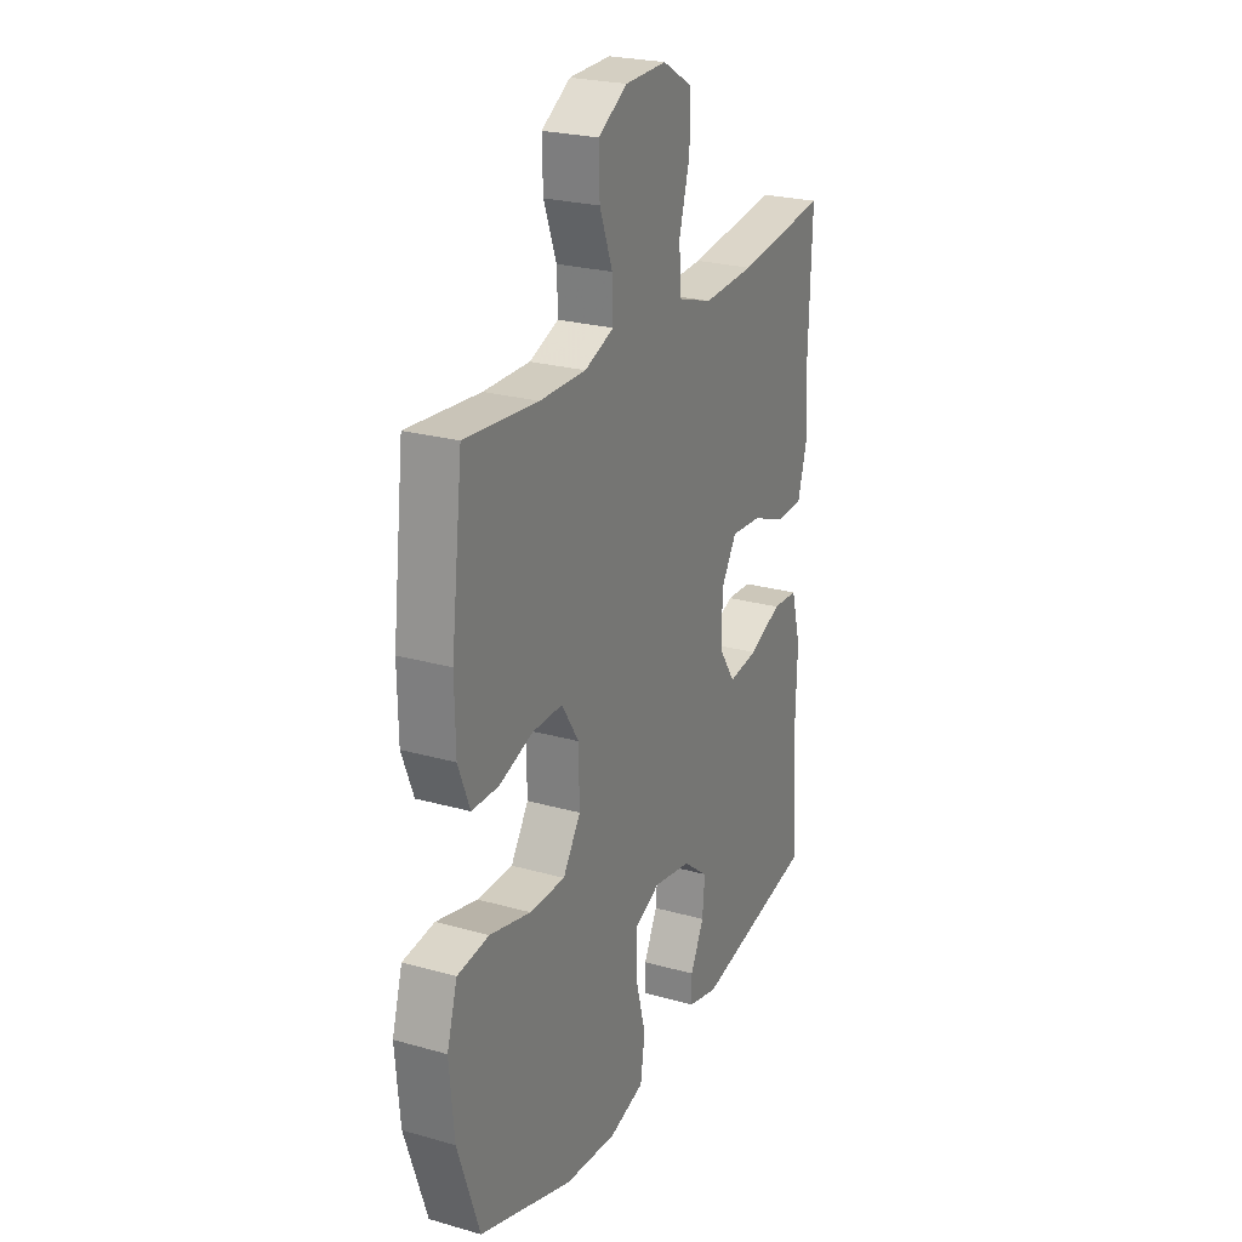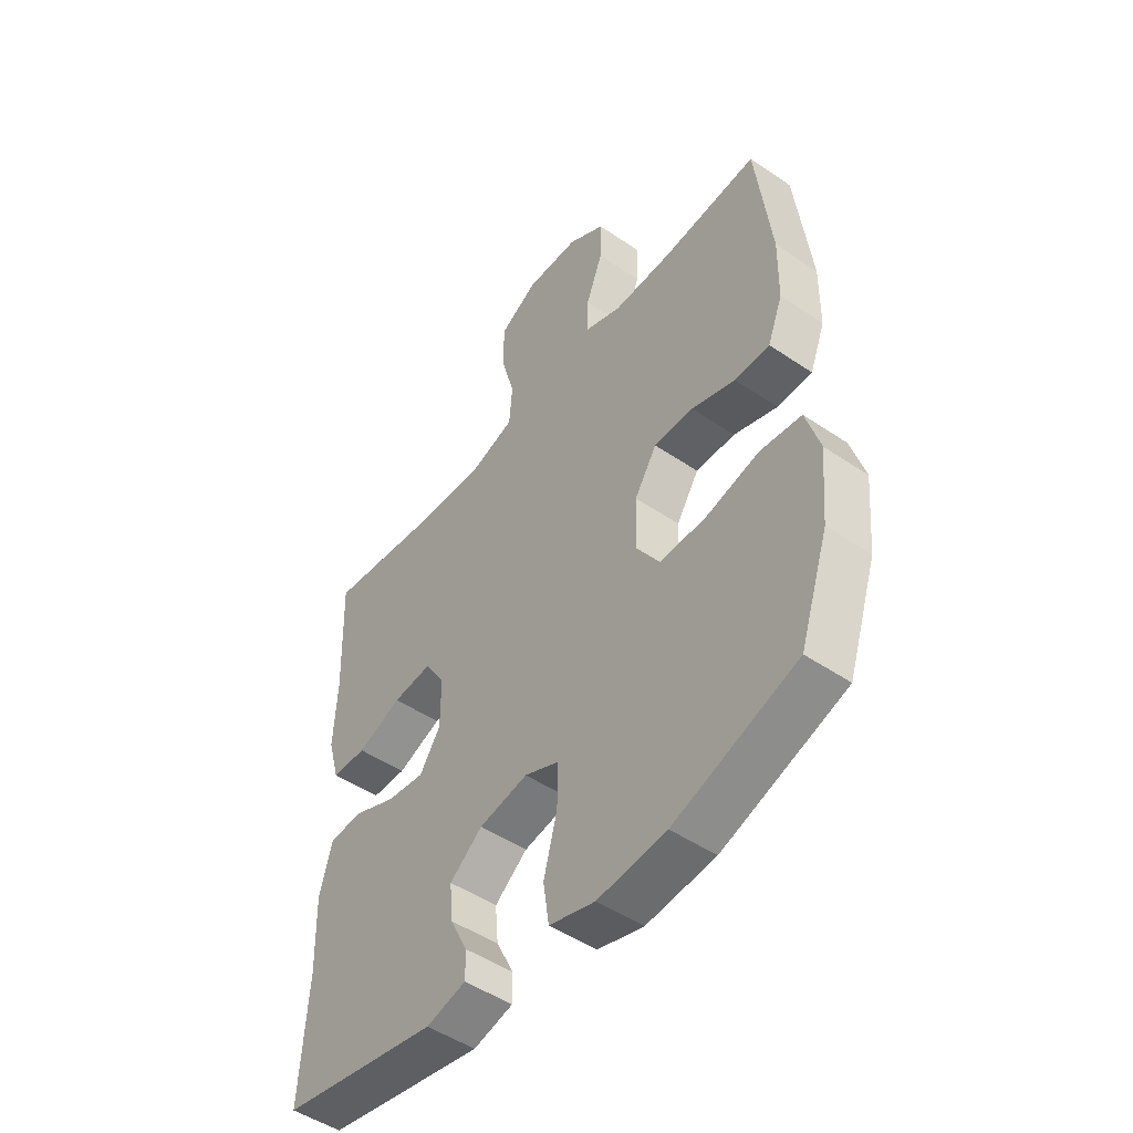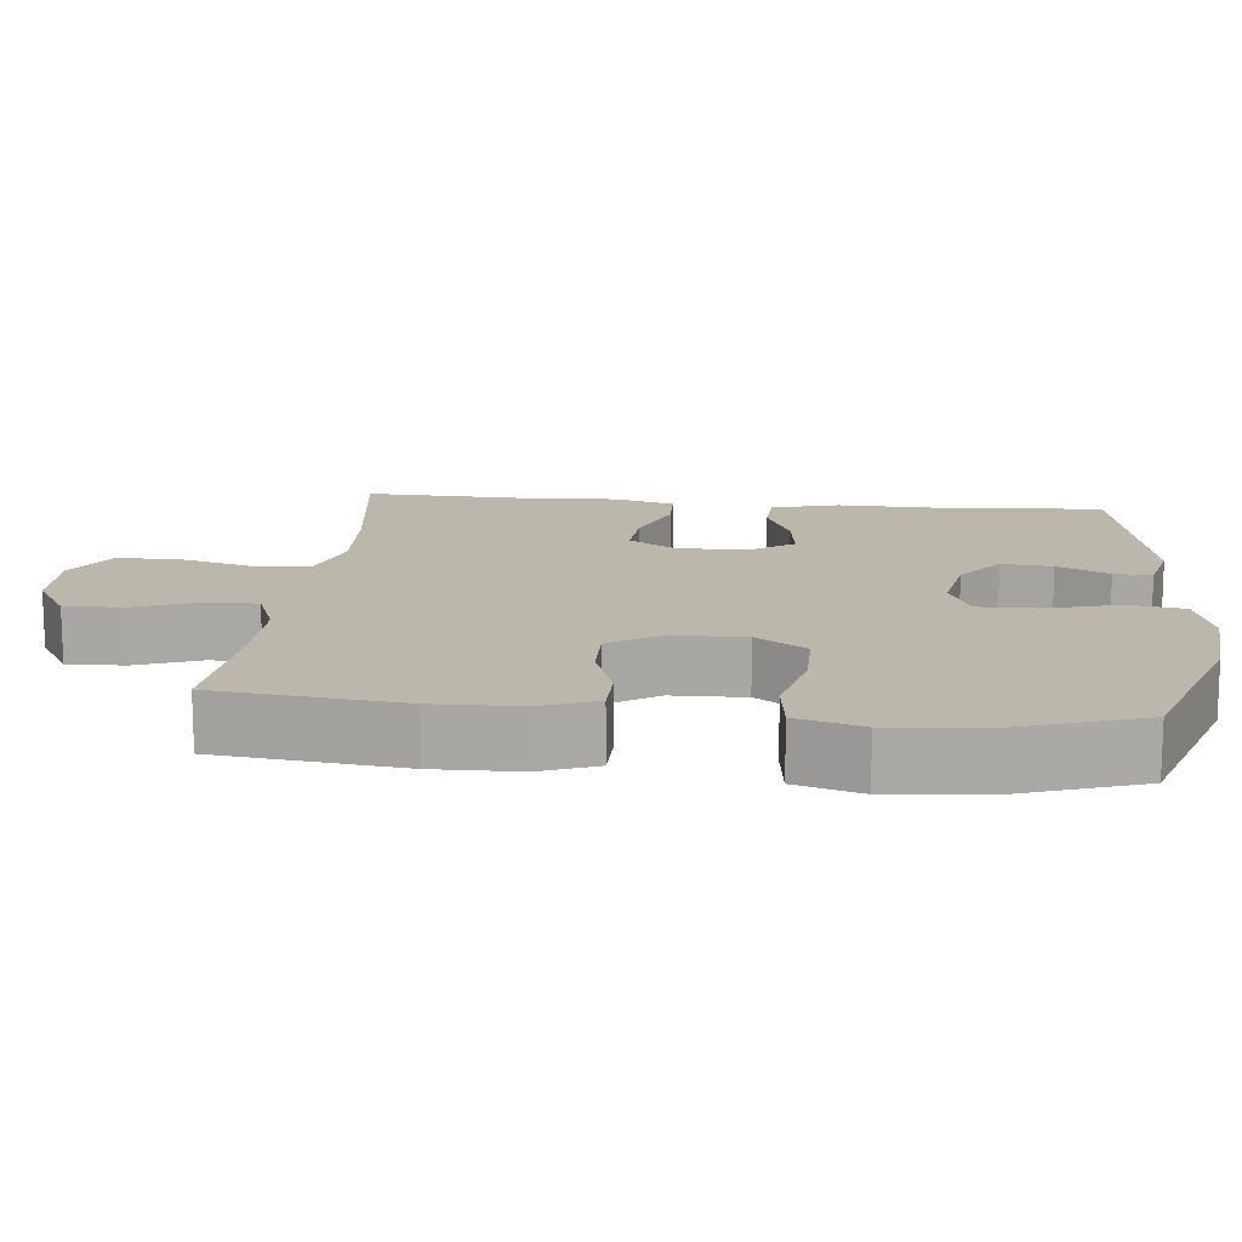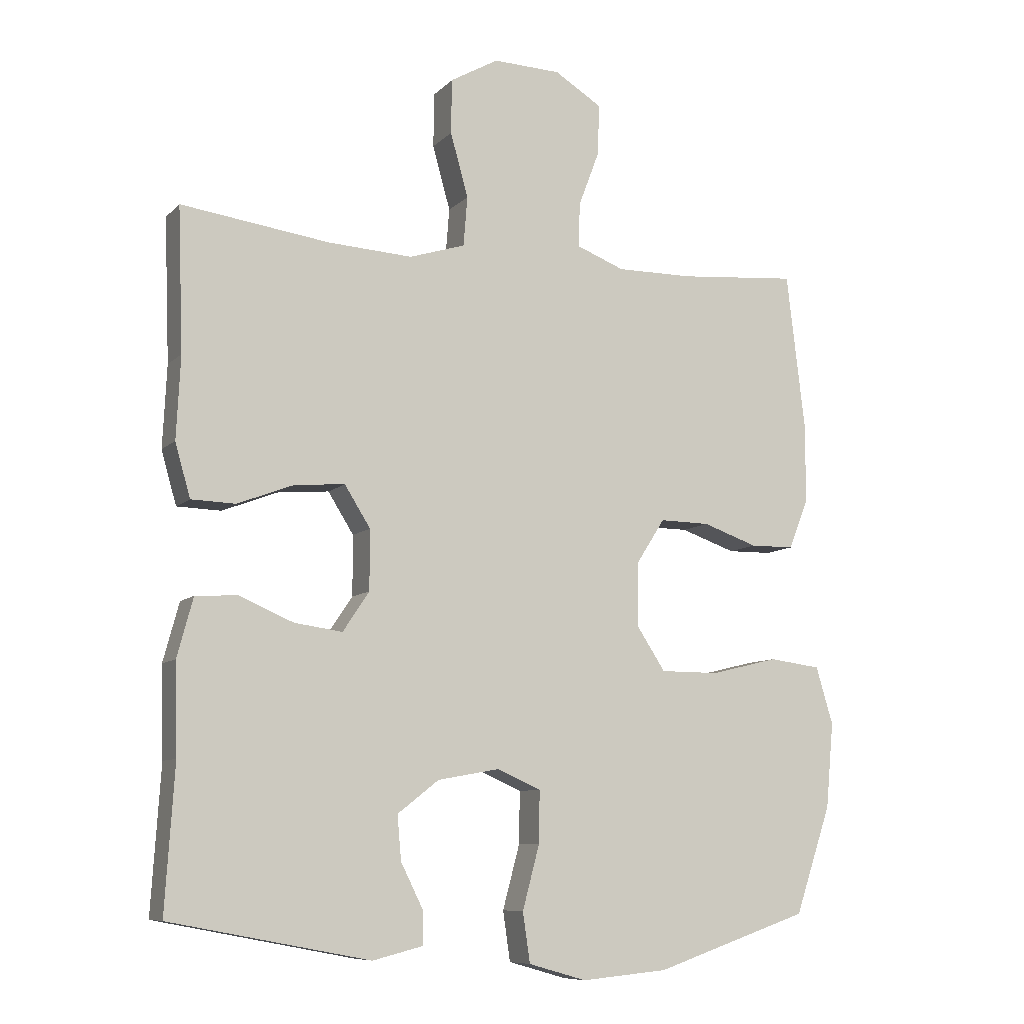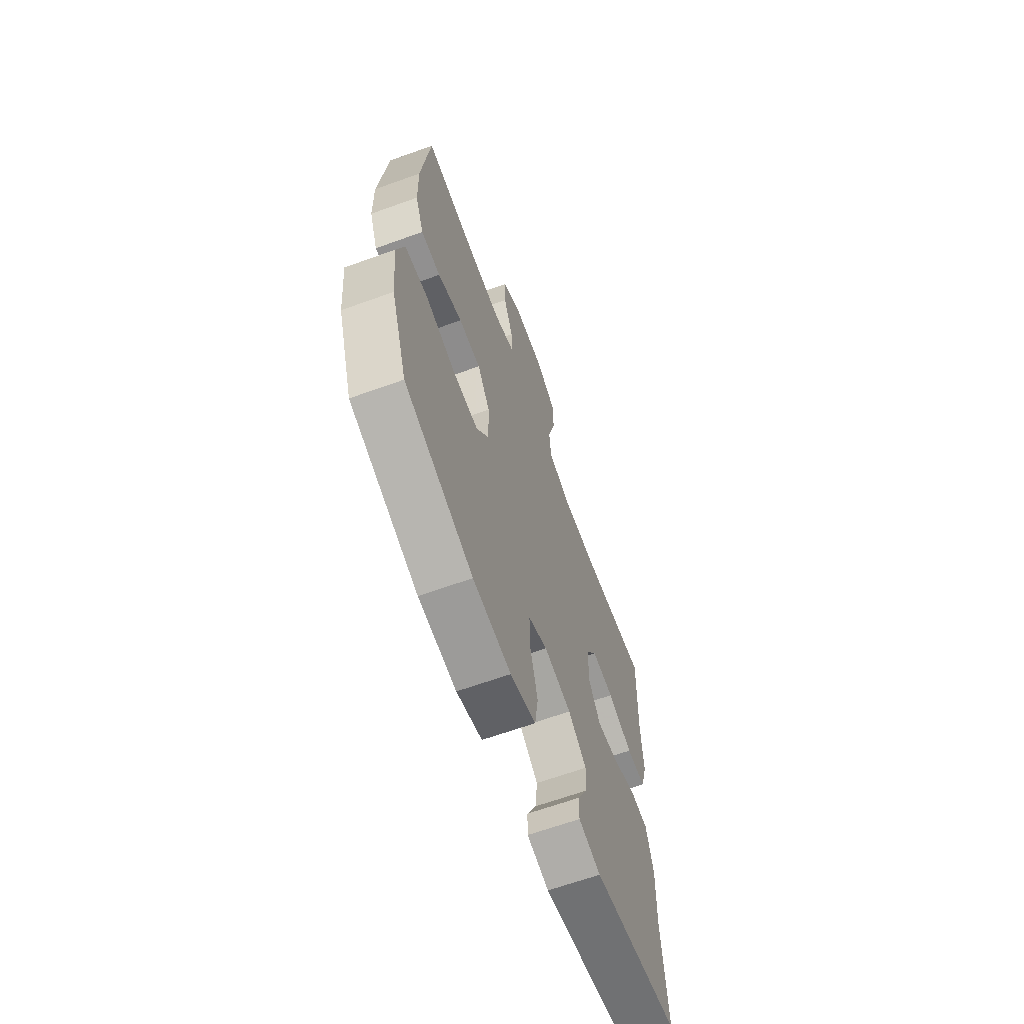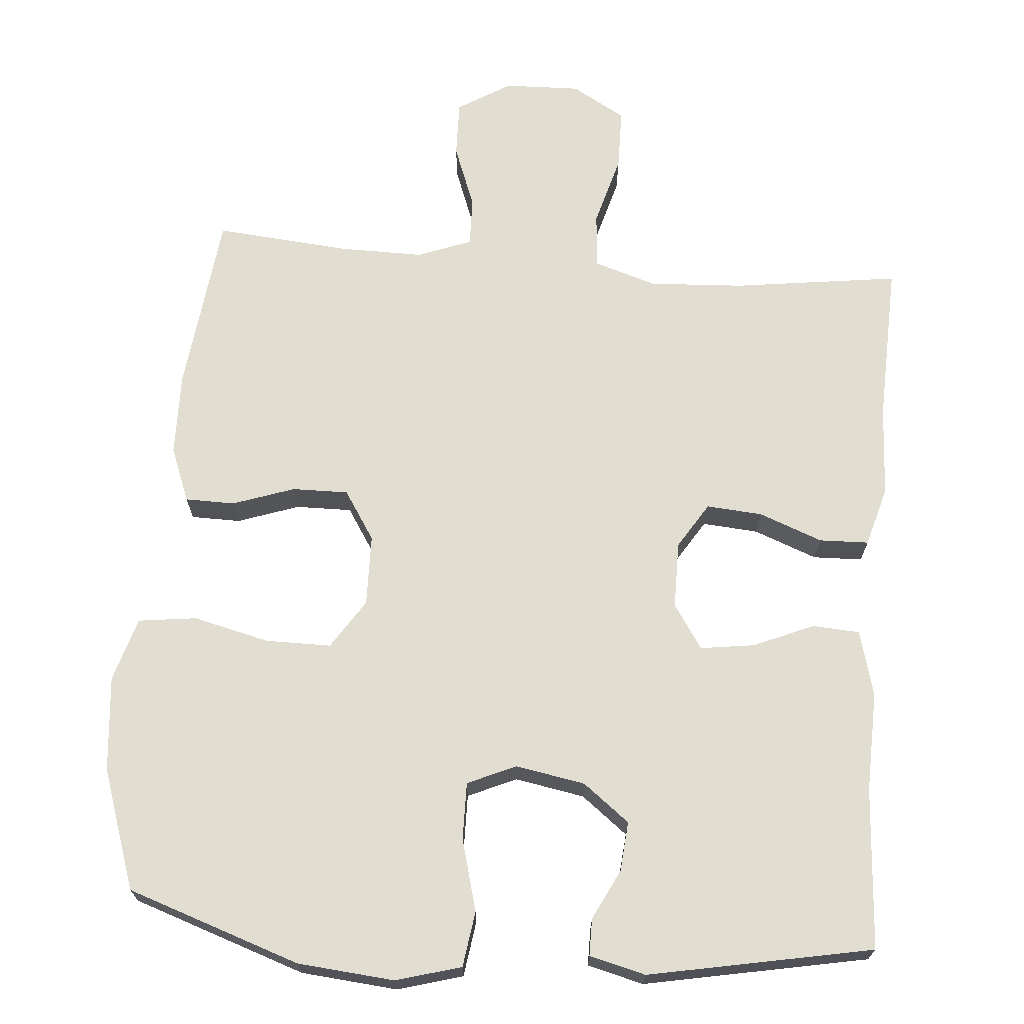
<metadata>
{"format":"obj","ext":"obj","renderer":"f3d","projection":"perspective","resolution":1024,"background":"white","views":[{"elev":24.4,"azim":115.0,"up":"+Z"},{"elev":-49.1,"azim":52.9,"up":"+Z"},{"elev":14.4,"azim":95.8,"up":"+Y"},{"elev":-8.8,"azim":-24.4,"up":"+Z"},{"elev":-65.0,"azim":110.0,"up":"+Z"},{"elev":68.8,"azim":-175.4,"up":"+Y"}]}
</metadata>
<code>
v 0.5 0.07 0.5
v 0.529 0.07 0.254
v 0.527 0.07 0.14
v 0.498 0.07 0.066
v 0.431 0.07 0.065
v 0.347 0.07 0.094
v 0.271 0.07 0.095
v 0.228 0.07 0.028
v 0.226 0.07 -0.069
v 0.27 0.07 -0.136
v 0.359 0.07 -0.136
v 0.462 0.07 -0.111
v 0.541 0.07 -0.121
v 0.567 0.07 -0.208
v 0.555 0.07 -0.338
v 0.5 0.07 -0.5
v 0.265 0.07 -0.58
v 0.134 0.07 -0.592
v 0.046 0.07 -0.567
v 0.035 0.07 -0.492
v 0.061 0.07 -0.395
v 0.062 0.07 -0.317
v -0.004 0.07 -0.288
v -0.098 0.07 -0.305
v -0.161 0.07 -0.354
v -0.155 0.07 -0.421
v -0.121 0.07 -0.489
v -0.121 0.07 -0.539
v -0.197 0.07 -0.558
v -0.5 0.07 -0.5
v -0.486 0.07 -0.282
v -0.49 0.07 -0.146
v -0.466 0.07 -0.057
v -0.402 0.07 -0.053
v -0.32 0.07 -0.088
v -0.247 0.07 -0.098
v -0.207 0.07 -0.038
v -0.207 0.07 0.053
v -0.246 0.07 0.115
v -0.322 0.07 0.109
v -0.408 0.07 0.076
v -0.475 0.07 0.078
v -0.498 0.07 0.159
v -0.492 0.07 0.283
v -0.5 0.07 0.5
v -0.275 0.07 0.47
v -0.147 0.07 0.463
v -0.062 0.07 0.49
v -0.056 0.07 0.565
v -0.083 0.07 0.662
v -0.082 0.07 0.745
v -0.009 0.07 0.787
v 0.094 0.07 0.784
v 0.166 0.07 0.74
v 0.164 0.07 0.663
v 0.132 0.07 0.578
v 0.13 0.07 0.511
v 0.203 0.07 0.483
v 0.318 0.07 0.484
v 0.5 0 0.5
v 0.529 0 0.254
v 0.527 0 0.14
v 0.498 0 0.066
v 0.431 0 0.065
v 0.347 0 0.094
v 0.271 0 0.095
v 0.228 0 0.028
v 0.226 0 -0.069
v 0.27 0 -0.136
v 0.359 0 -0.136
v 0.462 0 -0.111
v 0.541 0 -0.121
v 0.567 0 -0.208
v 0.555 0 -0.338
v 0.5 0 -0.5
v 0.265 0 -0.58
v 0.134 0 -0.592
v 0.046 0 -0.567
v 0.035 0 -0.492
v 0.061 0 -0.395
v 0.062 0 -0.317
v -0.004 0 -0.288
v -0.098 0 -0.305
v -0.161 0 -0.354
v -0.155 0 -0.421
v -0.121 0 -0.489
v -0.121 0 -0.539
v -0.197 0 -0.558
v -0.5 0 -0.5
v -0.486 0 -0.282
v -0.49 0 -0.146
v -0.466 0 -0.057
v -0.402 0 -0.053
v -0.32 0 -0.088
v -0.247 0 -0.098
v -0.207 0 -0.038
v -0.207 0 0.053
v -0.246 0 0.115
v -0.322 0 0.109
v -0.408 0 0.076
v -0.475 0 0.078
v -0.498 0 0.159
v -0.492 0 0.283
v -0.5 0 0.5
v -0.275 0 0.47
v -0.147 0 0.463
v -0.062 0 0.49
v -0.056 0 0.565
v -0.083 0 0.662
v -0.082 0 0.745
v -0.009 0 0.787
v 0.094 0 0.784
v 0.166 0 0.74
v 0.164 0 0.663
v 0.132 0 0.578
v 0.13 0 0.511
v 0.203 0 0.483
v 0.318 0 0.484
f 54 55 56
f 53 54 56
f 52 53 56
f 51 52 56
f 50 51 56
f 49 50 56
f 48 49 56 57
f 47 48 57 58
f 44 45 46
f 44 46 47
f 43 44 47
f 42 43 47
f 41 42 47
f 40 41 47
f 47 58 59
f 40 47 59
f 39 40 59
f 33 34 35
f 32 33 35
f 31 32 35
f 31 35 36
f 29 30 31
f 28 29 31
f 27 28 31
f 26 27 31
f 25 26 31 36
f 24 25 36 37
f 19 20 21
f 18 19 21
f 17 18 21
f 16 17 21
f 15 16 21
f 14 15 21
f 13 14 21
f 12 13 21
f 11 12 21
f 10 11 21 22
f 9 10 22 23
f 4 5 6
f 3 4 6
f 2 3 6
f 1 2 6
f 59 1 6
f 59 6 7
f 59 7 8
f 39 59 8
f 38 39 8
f 24 37 38
f 23 24 38
f 9 23 38
f 8 9 38
f 115 114 113
f 115 113 112
f 115 112 111
f 115 111 110
f 115 110 109
f 115 109 108
f 116 115 108 107
f 117 116 107 106
f 105 104 103
f 106 105 103
f 106 103 102
f 106 102 101
f 106 101 100
f 106 100 99
f 118 117 106
f 118 106 99
f 118 99 98
f 94 93 92
f 94 92 91
f 94 91 90
f 95 94 90
f 90 89 88
f 90 88 87
f 90 87 86
f 90 86 85
f 95 90 85 84
f 96 95 84 83
f 80 79 78
f 80 78 77
f 80 77 76
f 80 76 75
f 80 75 74
f 80 74 73
f 80 73 72
f 80 72 71
f 80 71 70
f 81 80 70 69
f 82 81 69 68
f 65 64 63
f 65 63 62
f 65 62 61
f 65 61 60
f 65 60 118
f 66 65 118
f 67 66 118
f 67 118 98
f 67 98 97
f 97 96 83
f 97 83 82
f 97 82 68
f 97 68 67
f 1 60 61 2
f 2 61 62 3
f 3 62 63 4
f 4 63 64 5
f 5 64 65 6
f 6 65 66 7
f 7 66 67 8
f 8 67 68 9
f 9 68 69 10
f 10 69 70 11
f 11 70 71 12
f 12 71 72 13
f 13 72 73 14
f 14 73 74 15
f 15 74 75 16
f 16 75 76 17
f 17 76 77 18
f 18 77 78 19
f 19 78 79 20
f 20 79 80 21
f 21 80 81 22
f 22 81 82 23
f 23 82 83 24
f 24 83 84 25
f 25 84 85 26
f 26 85 86 27
f 27 86 87 28
f 28 87 88 29
f 29 88 89 30
f 30 89 90 31
f 31 90 91 32
f 32 91 92 33
f 33 92 93 34
f 34 93 94 35
f 35 94 95 36
f 36 95 96 37
f 37 96 97 38
f 38 97 98 39
f 39 98 99 40
f 40 99 100 41
f 41 100 101 42
f 42 101 102 43
f 43 102 103 44
f 44 103 104 45
f 45 104 105 46
f 46 105 106 47
f 47 106 107 48
f 48 107 108 49
f 49 108 109 50
f 50 109 110 51
f 51 110 111 52
f 52 111 112 53
f 53 112 113 54
f 54 113 114 55
f 55 114 115 56
f 56 115 116 57
f 57 116 117 58
f 58 117 118 59
f 59 118 60 1

</code>
